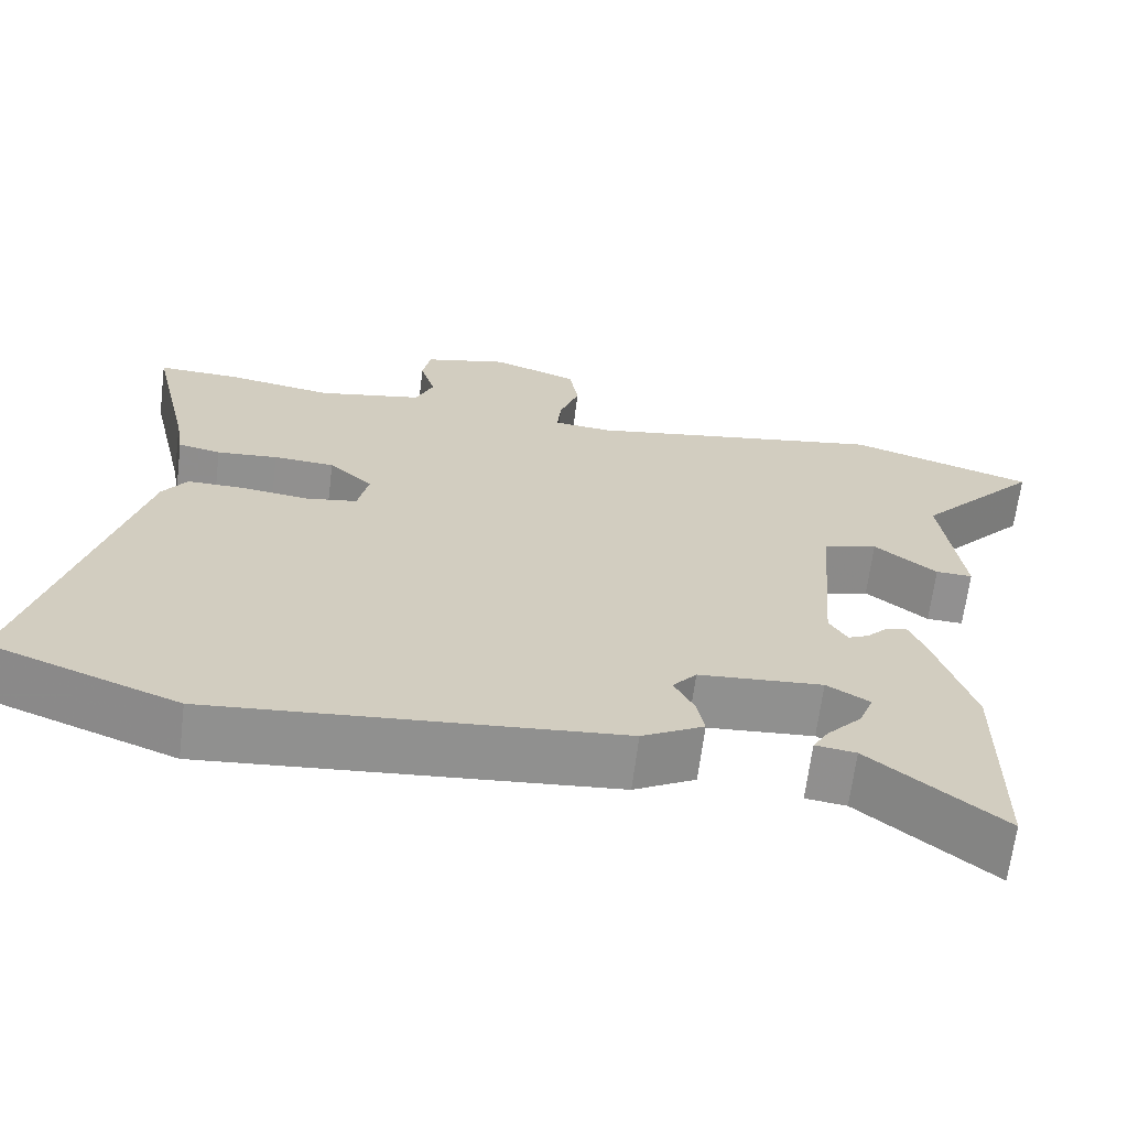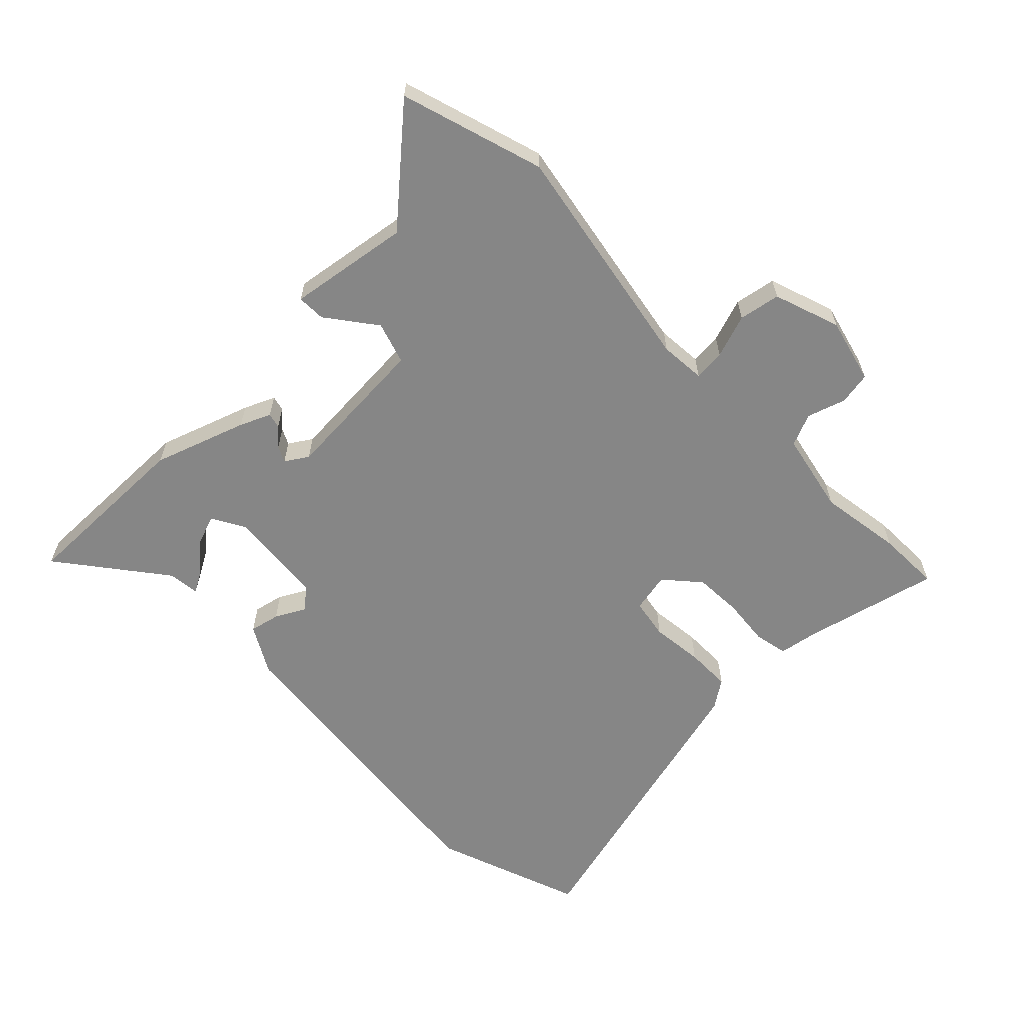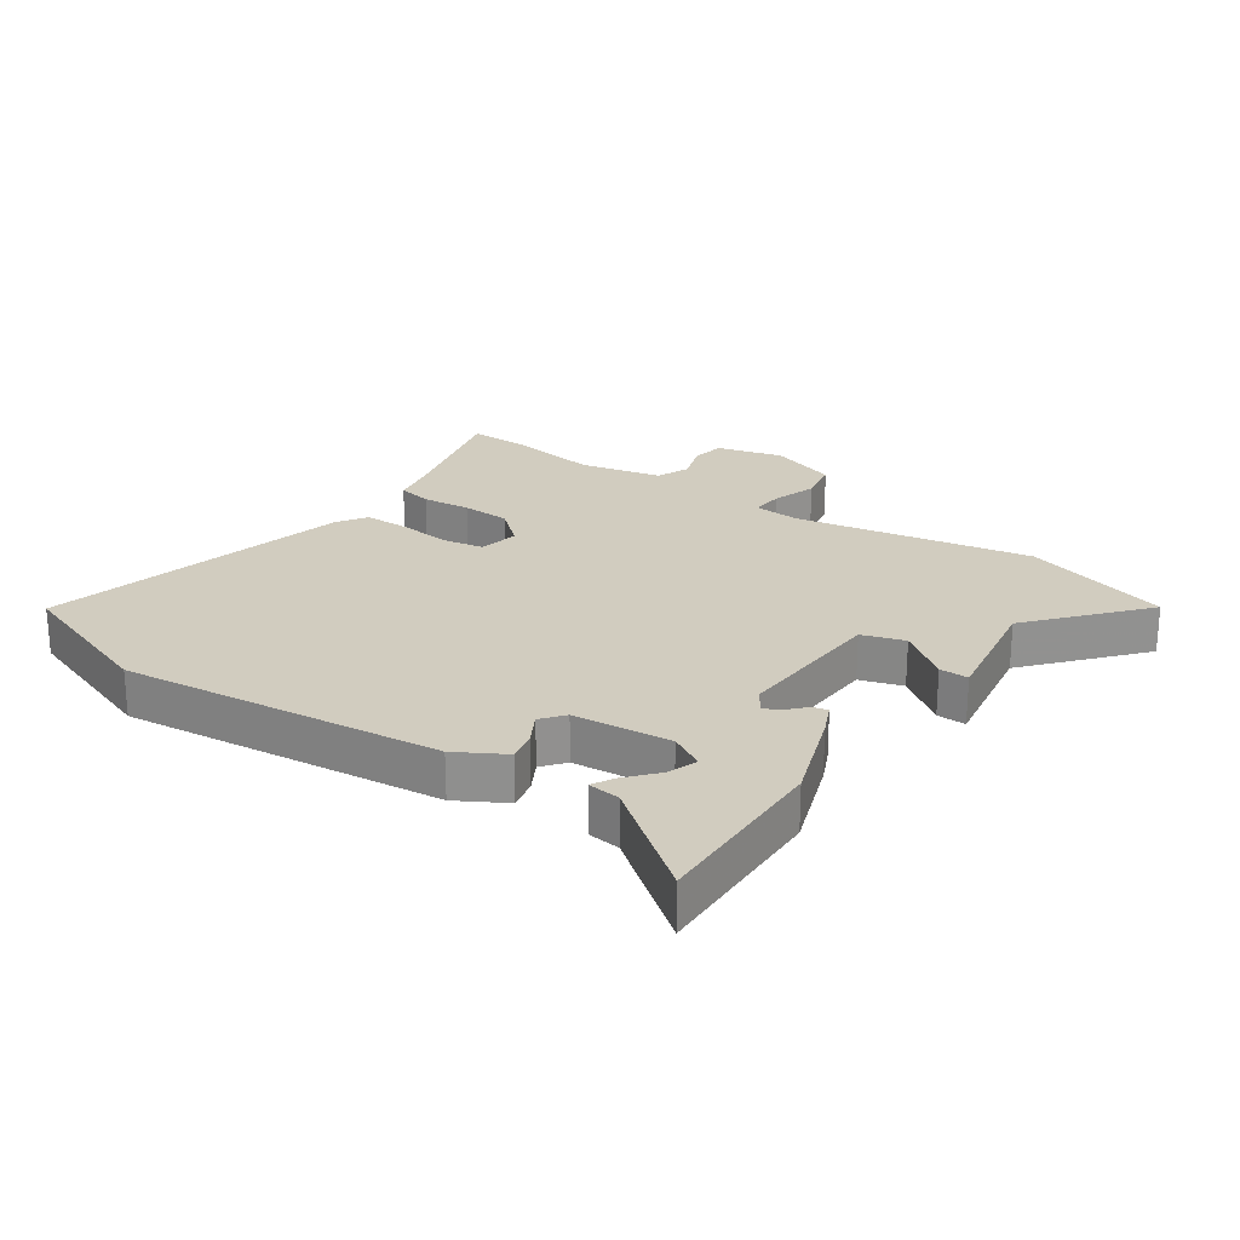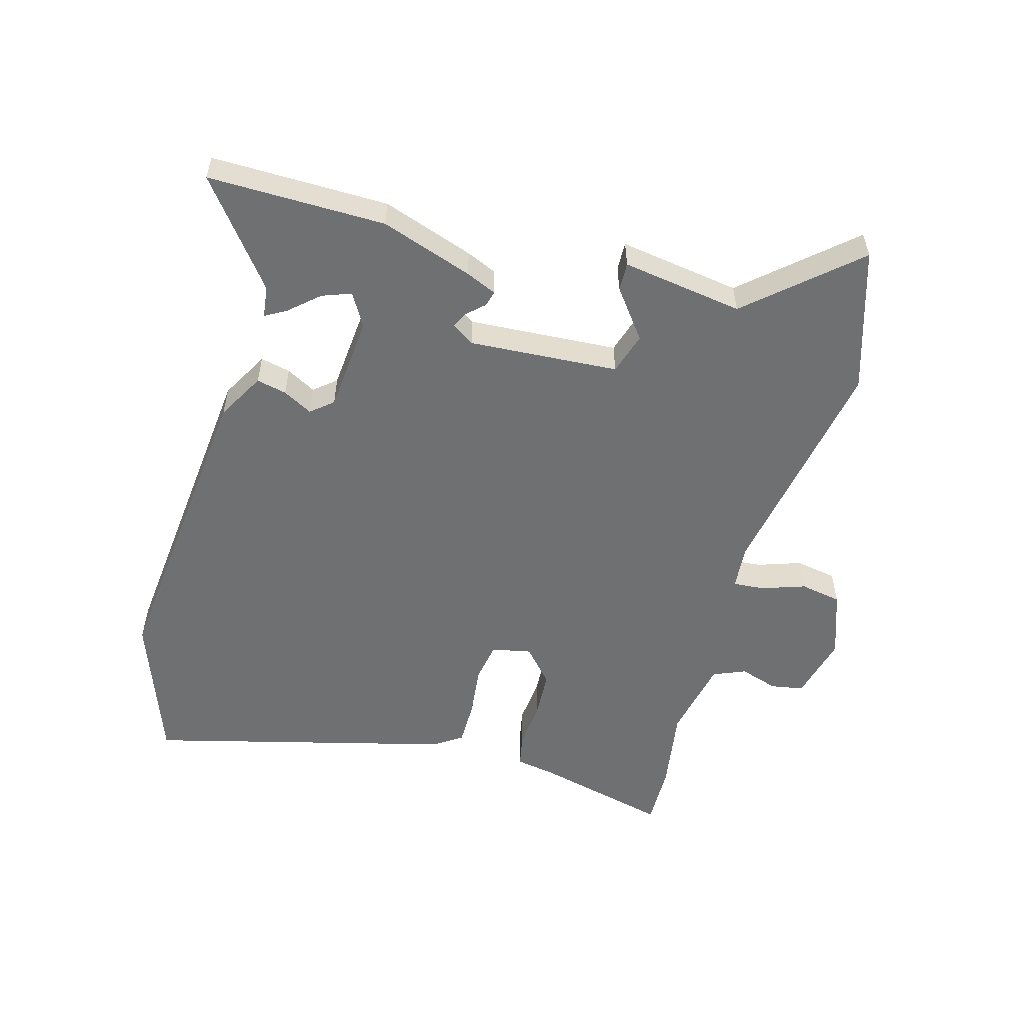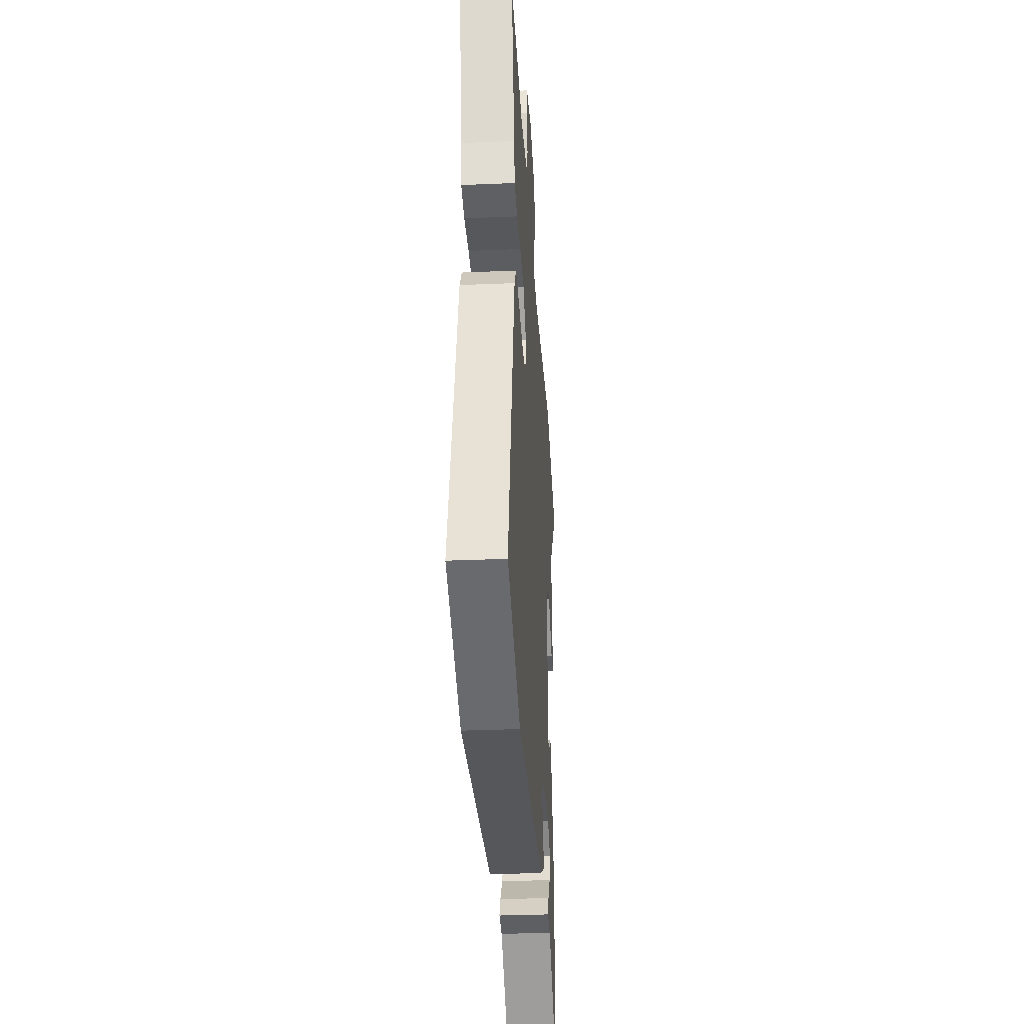
<metadata>
{"format":"obj","ext":"obj","renderer":"f3d","projection":"perspective","resolution":1024,"background":"white","views":[{"elev":-65.8,"azim":172.9,"up":"+Z"},{"elev":-62.2,"azim":-46.6,"up":"+Y"},{"elev":24.0,"azim":-146.8,"up":"+Y"},{"elev":-54.8,"azim":-106.5,"up":"+Y"},{"elev":-32.2,"azim":93.4,"up":"+Z"}]}
</metadata>
<code>
v -0.5 0.07 -0.598
v -0.501 0.07 -0.31
v -0.452 0.07 -0.16
v -0.431 0.07 -0.11
v -0.406 0.07 -0.116
v -0.379 0.07 -0.144
v -0.353 0.07 -0.156
v -0.33 0.07 -0.119
v -0.349 0.07 0.123
v -0.417 0.07 0.143
v -0.495 0.07 0.082
v -0.541 0.07 0.08
v -0.514 0.07 0.277
v -0.667 0.07 0.446
v -0.436 0.07 0.521
v -0.058 0.07 0.46
v 0.015 0.07 0.467
v 0.01 0.07 0.518
v -0.015 0.07 0.588
v -0.004 0.07 0.655
v 0.103 0.07 0.694
v 0.209 0.07 0.669
v 0.219 0.07 0.616
v 0.2 0.07 0.554
v 0.223 0.07 0.502
v 0.355 0.07 0.477
v 0.489 0.07 0.5
v 0.591 0.07 0.504
v 0.541 0.07 0.284
v 0.531 0.07 0.221
v 0.477 0.07 0.209
v 0.4 0.07 0.215
v 0.323 0.07 0.21
v 0.268 0.07 0.16
v 0.282 0.07 0.096
v 0.347 0.07 0.086
v 0.431 0.07 0.097
v 0.504 0.07 0.098
v 0.535 0.07 0.054
v 0.669 0.07 -0.435
v 0.431 0.07 -0.526
v -0.081 0.07 -0.483
v -0.159 0.07 -0.441
v -0.149 0.07 -0.392
v -0.124 0.07 -0.344
v -0.154 0.07 -0.309
v -0.31 0.07 -0.298
v -0.364 0.07 -0.33
v -0.346 0.07 -0.377
v -0.303 0.07 -0.424
v -0.283 0.07 -0.458
v -0.334 0.07 -0.465
v -0.5 0 -0.598
v -0.501 0 -0.31
v -0.452 0 -0.16
v -0.431 0 -0.11
v -0.406 0 -0.116
v -0.379 0 -0.144
v -0.353 0 -0.156
v -0.33 0 -0.119
v -0.349 0 0.123
v -0.417 0 0.143
v -0.495 0 0.082
v -0.541 0 0.08
v -0.514 0 0.277
v -0.667 0 0.446
v -0.436 0 0.521
v -0.058 0 0.46
v 0.015 0 0.467
v 0.01 0 0.518
v -0.015 0 0.588
v -0.004 0 0.655
v 0.103 0 0.694
v 0.209 0 0.669
v 0.219 0 0.616
v 0.2 0 0.554
v 0.223 0 0.502
v 0.355 0 0.477
v 0.489 0 0.5
v 0.591 0 0.504
v 0.541 0 0.284
v 0.531 0 0.221
v 0.477 0 0.209
v 0.4 0 0.215
v 0.323 0 0.21
v 0.268 0 0.16
v 0.282 0 0.096
v 0.347 0 0.086
v 0.431 0 0.097
v 0.504 0 0.098
v 0.535 0 0.054
v 0.669 0 -0.435
v 0.431 0 -0.526
v -0.081 0 -0.483
v -0.159 0 -0.441
v -0.149 0 -0.392
v -0.124 0 -0.344
v -0.154 0 -0.309
v -0.31 0 -0.298
v -0.364 0 -0.33
v -0.346 0 -0.377
v -0.303 0 -0.424
v -0.283 0 -0.458
v -0.334 0 -0.465
f 49 50 51 52
f 1 2 3
f 52 1 3
f 49 52 3
f 48 49 3
f 4 5 6
f 3 4 6
f 48 3 6
f 47 48 6
f 46 47 6 7
f 43 44 45
f 42 43 45
f 41 42 45
f 40 41 45
f 39 40 45
f 38 39 45
f 37 38 45
f 36 37 45
f 35 36 45 46
f 46 7 8
f 35 46 8
f 34 35 8
f 29 30 31 32
f 29 32 33
f 28 29 33
f 27 28 33
f 26 27 33
f 34 8 9
f 33 34 9
f 26 33 9
f 25 26 9
f 22 23 24
f 21 22 24
f 20 21 24
f 19 20 24
f 18 19 24
f 17 18 24 25
f 13 14 15 16
f 12 13 16
f 11 12 16
f 10 11 16
f 10 16 17
f 9 10 17 25
f 104 103 102 101
f 55 54 53
f 55 53 104
f 55 104 101
f 55 101 100
f 58 57 56
f 58 56 55
f 58 55 100
f 58 100 99
f 59 58 99 98
f 97 96 95
f 97 95 94
f 97 94 93
f 97 93 92
f 97 92 91
f 97 91 90
f 97 90 89
f 97 89 88
f 98 97 88 87
f 60 59 98
f 60 98 87
f 60 87 86
f 84 83 82 81
f 85 84 81
f 85 81 80
f 85 80 79
f 85 79 78
f 61 60 86
f 61 86 85
f 61 85 78
f 61 78 77
f 76 75 74
f 76 74 73
f 76 73 72
f 76 72 71
f 76 71 70
f 77 76 70 69
f 68 67 66 65
f 68 65 64
f 68 64 63
f 68 63 62
f 69 68 62
f 77 69 62 61
f 1 53 54 2
f 2 54 55 3
f 3 55 56 4
f 4 56 57 5
f 5 57 58 6
f 6 58 59 7
f 7 59 60 8
f 8 60 61 9
f 9 61 62 10
f 10 62 63 11
f 11 63 64 12
f 12 64 65 13
f 13 65 66 14
f 14 66 67 15
f 15 67 68 16
f 16 68 69 17
f 17 69 70 18
f 18 70 71 19
f 19 71 72 20
f 20 72 73 21
f 21 73 74 22
f 22 74 75 23
f 23 75 76 24
f 24 76 77 25
f 25 77 78 26
f 26 78 79 27
f 27 79 80 28
f 28 80 81 29
f 29 81 82 30
f 30 82 83 31
f 31 83 84 32
f 32 84 85 33
f 33 85 86 34
f 34 86 87 35
f 35 87 88 36
f 36 88 89 37
f 37 89 90 38
f 38 90 91 39
f 39 91 92 40
f 40 92 93 41
f 41 93 94 42
f 42 94 95 43
f 43 95 96 44
f 44 96 97 45
f 45 97 98 46
f 46 98 99 47
f 47 99 100 48
f 48 100 101 49
f 49 101 102 50
f 50 102 103 51
f 51 103 104 52
f 52 104 53 1

</code>
